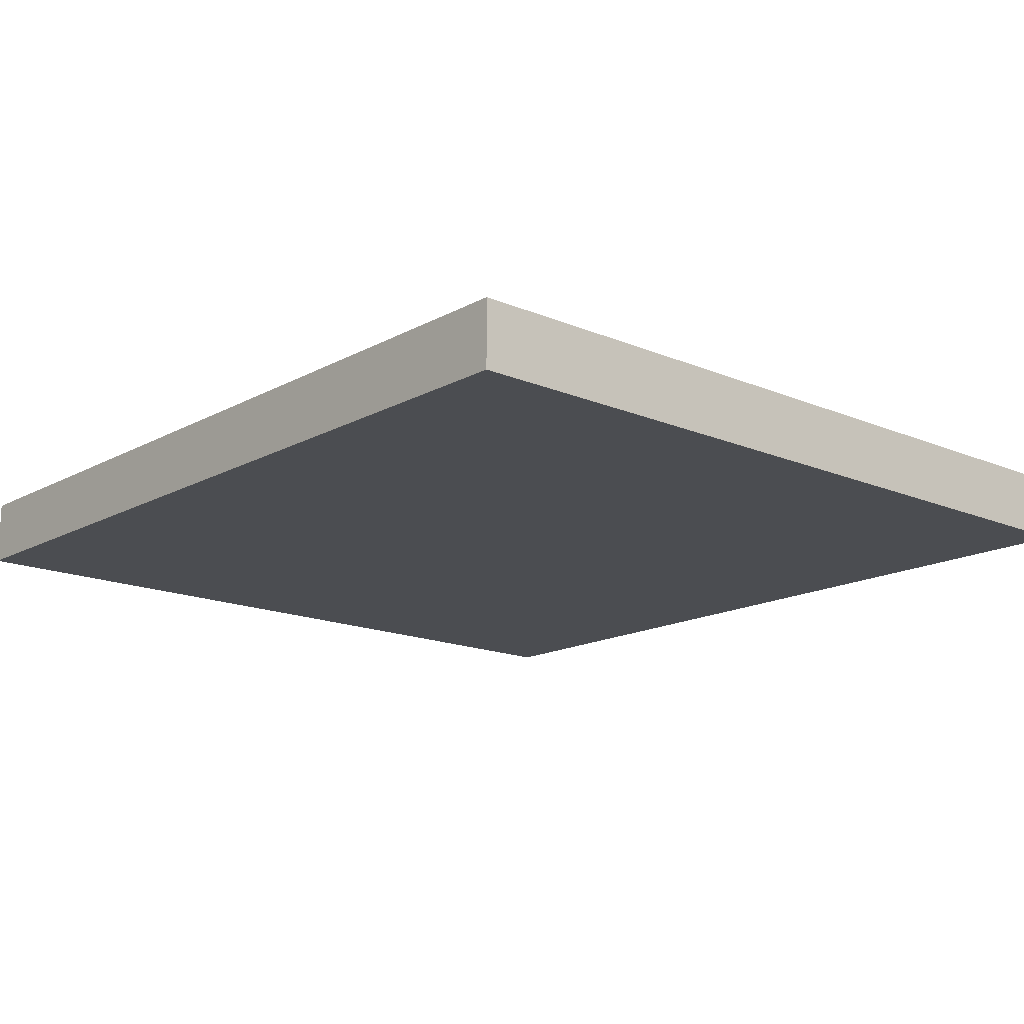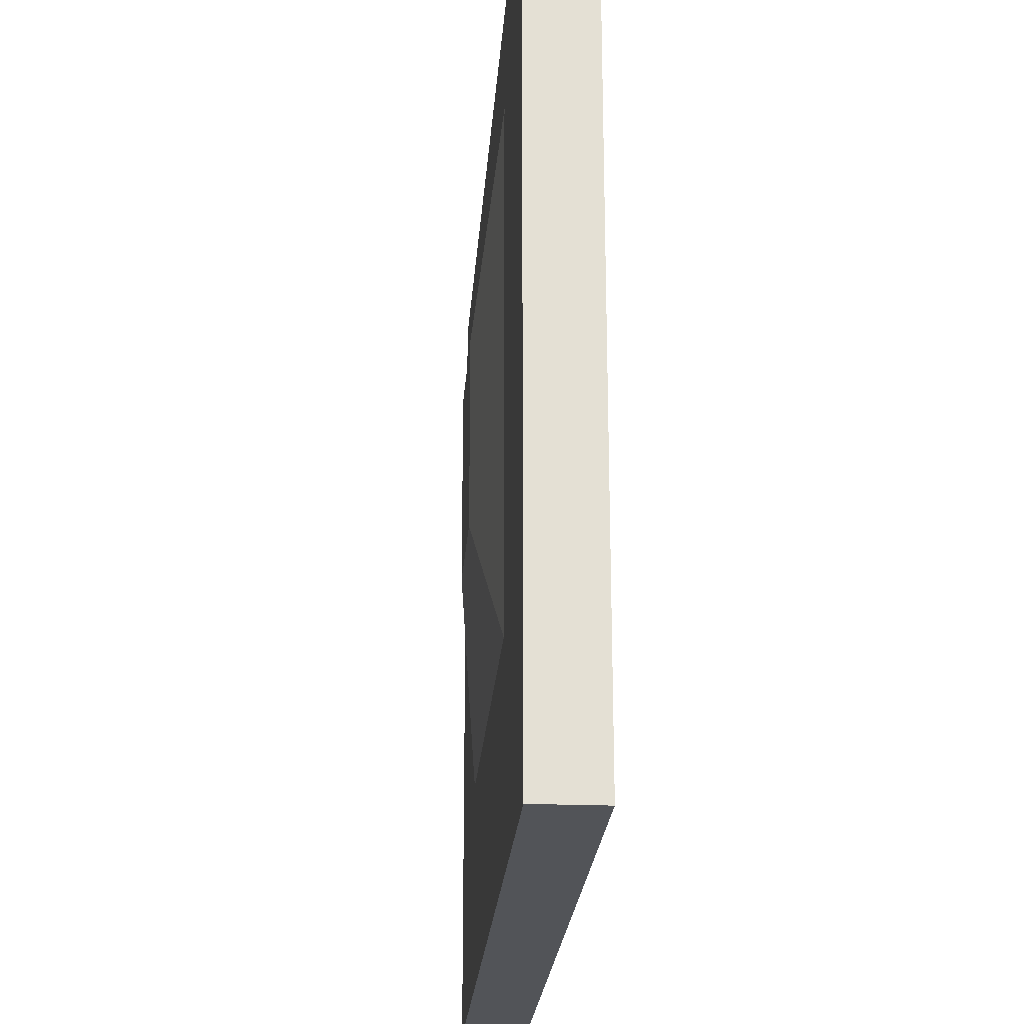
<metadata>
{"format":"obj","ext":"obj","renderer":"f3d","projection":"perspective","resolution":1024,"background":"white","views":[{"elev":-15.9,"azim":-131.5,"up":"+Y"},{"elev":-23.0,"azim":-94.0,"up":"+Z"}]}
</metadata>
<code>
o Cube
v 4.748 -0.3625 -4.519
v 4.748 -0.3625 4.519
v -4.748 -0.3625 4.519
v -4.748 -0.3625 -4.519
v 4.748 0.3625 -4.519
v 4.748 0.3625 4.519
v -4.748 0.3625 4.519
v -4.748 0.3625 -4.519
v 4.748 -0.3625 0
v 1e-06 -0.3625 -4.519
v 4.748 0 -4.519
v 0 -0.3625 4.519
v 4.748 0 4.519
v -4.748 -0.3625 -1e-06
v -4.748 0 4.519
v -4.748 0 -4.519
v 4.748 0.3625 2e-06
v 1e-06 0.3625 -4.519
v -3e-06 0.3625 4.519
v -4.748 0.3625 -1e-06
v 0 -0.3625 -1e-06
v -1e-06 0.6044 0.217
v 4.748 0 1e-06
v -1e-06 0 4.519
v -4.748 0 -1e-06
v 1e-06 0 -4.519
v 4.748 -0.3625 2.259
v -2.374 -0.3625 -4.519
v 4.748 0.1812 -4.519
v -2.374 -0.3625 4.519
v 4.748 0.1812 4.519
v -4.748 -0.3625 -2.259
v -4.748 0.1812 4.519
v -4.748 0.1812 -4.519
v 4.748 0.3625 2.259
v -2.374 0.3625 -4.519
v -2.374 0.3625 4.519
v -4.748 0.3625 -2.259
v 4.748 -0.3625 -2.259
v 2.374 -0.3625 -4.519
v 4.748 -0.1812 -4.519
v 2.374 -0.3625 4.519
v 4.748 -0.1812 4.519
v -4.748 -0.3625 2.259
v -4.748 -0.1812 4.519
v -4.748 -0.1812 -4.519
v 4.748 0.3625 -2.259
v 2.374 0.3625 -4.519
v 2.374 0.3625 4.519
v -4.748 0.3625 2.259
v -2.374 -0.3625 -1e-06
v 2.374 -0.3625 -0
v 1e-06 -0.3625 -2.259
v 0 -0.3625 2.259
v -1e-06 0.6044 1.608
v 0 0.3625 -2.259
v 2.374 0.3625 2e-06
v -2.374 0.3625 0
v 4.748 0 2.259
v 4.748 0 -2.259
v 4.748 -0.1812 1e-06
v 4.748 0.1812 2e-06
v -2.374 0 4.519
v 2.374 0 4.519
v -1e-06 -0.1812 4.519
v -2e-06 0.1812 4.519
v -4.748 0 -2.259
v -4.748 0 2.259
v -4.748 -0.1812 -1e-06
v -4.748 0.1812 -1e-06
v -2.374 0 -4.519
v 2.374 0 -4.519
v 1e-06 0.1812 -4.519
v 1e-06 -0.1812 -4.519
v -2.374 -0.3625 2.259
v -2.374 0.3625 2.259
v 4.748 0.1812 2.259
v -2.374 0.1812 4.519
v -4.748 0.1812 -2.259
v -2.374 -0.1812 -4.519
v -2.374 -0.3625 -2.259
v 2.374 -0.3625 -2.259
v 2.374 -0.3625 2.259
v 2.374 0.3625 2.259
v 2.374 0.3625 -2.259
v -2.374 0.3625 -2.259
v 4.748 -0.1812 2.259
v 4.748 -0.1812 -2.259
v 4.748 0.1812 -2.259
v -2.374 -0.1812 4.519
v 2.374 -0.1812 4.519
v 2.374 0.1812 4.519
v -4.748 -0.1812 -2.259
v -4.748 -0.1812 2.259
v -4.748 0.1812 2.259
v -2.374 0.1812 -4.519
v 2.374 0.1812 -4.519
v 2.374 -0.1812 -4.519
v 4.748 -0.3625 3.389
v -3.561 -0.3625 -4.519
v 4.748 0.2718 -4.519
v -3.561 -0.3625 4.519
v 4.748 0.2718 4.519
v -4.748 -0.3625 -3.389
v -4.748 0.2718 4.519
v -4.748 0.2718 -4.519
v 4.748 0.3625 3.389
v -3.561 0.3625 -4.519
v -3.561 0.3625 4.519
v -4.748 0.3625 -3.389
v 4.748 -0.3625 -1.13
v 1.187 -0.3625 -4.519
v 4.748 -0.09061 -4.519
v 1.187 -0.3625 4.519
v 4.748 -0.09061 4.519
v -4.748 -0.3625 1.13
v -4.748 -0.09061 4.519
v -4.748 -0.09061 -4.519
v 4.748 0.3625 -1.13
v 1.187 0.3625 -4.519
v 1.187 0.3625 4.519
v -4.748 0.3625 1.13
v -3.561 -0.3625 -1e-06
v 1.187 -0.3625 -0
v 1e-06 -0.3625 -3.389
v 0 -0.3625 1.13
v -2e-06 0.3625 3.389
v -1e-06 0.6044 -0.4786
v 3.561 0.3625 2e-06
v -0.7309 0.6044 0.217
v 4.748 0 3.389
v 4.748 0 -1.13
v 4.748 -0.2718 1e-06
v 4.748 0.09061 2e-06
v -3.561 0 4.519
v 1.187 0 4.519
v -0 -0.2718 4.519
v -2e-06 0.09061 4.519
v -4.748 0 -3.389
v -4.748 0 1.13
v -4.748 -0.2718 -1e-06
v -4.748 0.09061 -1e-06
v -3.561 0 -4.519
v 1.187 0 -4.519
v 1e-06 0.2718 -4.519
v 1e-06 -0.09061 -4.519
v 4.748 -0.3625 1.13
v -1.187 -0.3625 -4.519
v 4.748 0.09061 -4.519
v -1.187 -0.3625 4.519
v 4.748 0.09061 4.519
v -4.748 -0.3625 -1.13
v -4.748 0.09061 4.519
v -4.748 0.09061 -4.519
v 4.748 0.3625 1.13
v -1.187 0.3625 -4.519
v -1.187 0.3625 4.519
v -4.748 0.3625 -1.13
v 4.748 -0.3625 -3.389
v 3.561 -0.3625 -4.519
v 4.748 -0.2718 -4.519
v 3.561 -0.3625 4.519
v 4.748 -0.2718 4.519
v -4.748 -0.3625 3.389
v -4.748 -0.2718 4.519
v -4.748 -0.2718 -4.519
v 4.748 0.3625 -3.389
v 3.561 0.3625 -4.519
v 3.561 0.3625 4.519
v -4.748 0.3625 3.389
v -1.187 -0.3625 -1e-06
v 3.561 -0.3625 0
v 0 -0.3625 -1.13
v 0 -0.3625 3.389
v -1e-06 0.6044 0.9127
v 1e-06 0.3625 -3.389
v 0.7309 0.6044 0.217
v -3.561 0.3625 -0
v 4.748 0 1.13
v 4.748 0 -3.389
v 4.748 -0.09061 1e-06
v 4.748 0.2718 2e-06
v -1.187 0 4.519
v 3.561 0 4.519
v -1e-06 -0.09061 4.519
v -2e-06 0.2718 4.519
v -4.748 0 -1.13
v -4.748 0 3.389
v -4.748 -0.09061 -1e-06
v -4.748 0.2718 -1e-06
v -1.187 0 -4.519
v 3.561 0 -4.519
v 1e-06 0.09061 -4.519
v 1e-06 -0.2718 -4.519
v -3.561 -0.3625 2.259
v -1.187 -0.3625 2.259
v -2.374 -0.3625 1.13
v -2.374 -0.3625 3.389
v -2.374 0.3625 3.389
v -2.374 0.3625 1.13
v -0.7309 0.6044 1.608
v -3.561 0.3625 2.259
v 4.748 0.1812 3.389
v 4.748 0.1812 1.13
v 4.748 0.09061 2.259
v 4.748 0.2718 2.259
v -3.561 0.1812 4.519
v -1.187 0.1812 4.519
v -2.374 0.09061 4.519
v -2.374 0.2718 4.519
v -4.748 0.1812 -3.389
v -4.748 0.1812 -1.13
v -4.748 0.09061 -2.259
v -4.748 0.2718 -2.259
v -3.561 -0.1812 -4.519
v -1.187 -0.1812 -4.519
v -2.374 -0.09061 -4.519
v -2.374 -0.2718 -4.519
v -3.561 -0.3625 -2.259
v -1.187 -0.3625 -2.259
v -2.374 -0.3625 -3.389
v -2.374 -0.3625 -1.13
v 1.187 -0.3625 -2.259
v 3.561 -0.3625 -2.259
v 2.374 -0.3625 -3.389
v 2.374 -0.3625 -1.13
v 1.187 -0.3625 2.259
v 3.561 -0.3625 2.259
v 2.374 -0.3625 1.13
v 2.374 -0.3625 3.389
v 2.374 0.3625 3.389
v 2.374 0.3625 1.13
v 3.561 0.3625 2.259
v 0.7309 0.6044 1.608
v 2.374 0.3625 -1.13
v 2.374 0.3625 -3.389
v 3.561 0.3625 -2.259
v 1.187 0.3625 -2.259
v -2.374 0.3625 -1.13
v -2.374 0.3625 -3.389
v -1.187 0.3625 -2.259
v -3.561 0.3625 -2.259
v 4.748 -0.1812 3.389
v 4.748 -0.1812 1.13
v 4.748 -0.2718 2.259
v 4.748 -0.09061 2.259
v 4.748 -0.1812 -1.13
v 4.748 -0.1812 -3.389
v 4.748 -0.2718 -2.259
v 4.748 -0.09061 -2.259
v 4.748 0.1812 -1.13
v 4.748 0.1812 -3.389
v 4.748 0.09061 -2.259
v 4.748 0.2718 -2.259
v -3.561 -0.1812 4.519
v -1.187 -0.1812 4.519
v -2.374 -0.2718 4.519
v -2.374 -0.09061 4.519
v 1.187 -0.1812 4.519
v 3.561 -0.1812 4.519
v 2.374 -0.2718 4.519
v 2.374 -0.09061 4.519
v 1.187 0.1812 4.519
v 3.561 0.1812 4.519
v 2.374 0.09061 4.519
v 2.374 0.2718 4.519
v -4.748 -0.1812 -3.389
v -4.748 -0.1812 -1.13
v -4.748 -0.2718 -2.259
v -4.748 -0.09061 -2.259
v -4.748 -0.1812 1.13
v -4.748 -0.1812 3.389
v -4.748 -0.2718 2.259
v -4.748 -0.09061 2.259
v -4.748 0.1812 1.13
v -4.748 0.1812 3.389
v -4.748 0.09061 2.259
v -4.748 0.2718 2.259
v -3.561 0.1812 -4.519
v -1.187 0.1812 -4.519
v -2.374 0.2718 -4.519
v -2.374 0.09061 -4.519
v 1.187 0.1812 -4.519
v 3.561 0.1812 -4.519
v 2.374 0.2718 -4.519
v 2.374 0.09061 -4.519
v 1.187 -0.1812 -4.519
v 3.561 -0.1812 -4.519
v 2.374 -0.09061 -4.519
v 2.374 -0.2718 -4.519
v -3.561 -0.3625 3.389
v -3.561 0.3625 3.389
v 4.748 0.2718 3.389
v -3.561 0.2718 4.519
v -4.748 0.2718 -3.389
v -3.561 -0.2718 -4.519
v -3.561 -0.3625 -1.13
v 1.187 -0.3625 -1.13
v 1.187 -0.3625 3.389
v 1.187 0.3625 3.389
v 0.7309 0.6044 -0.4786
v -3.561 0.3625 -1.13
v 4.748 -0.09061 3.389
v 4.748 -0.09061 -1.13
v 4.748 0.2718 -1.13
v -3.561 -0.09061 4.519
v 1.187 -0.09061 4.519
v 1.187 0.2718 4.519
v -4.748 -0.09061 -3.389
v -4.748 -0.09061 1.13
v -4.748 0.2718 1.13
v -3.561 0.09061 -4.519
v 1.187 0.09061 -4.519
v 1.187 -0.2718 -4.519
v -3.561 -0.3625 1.13
v -1.187 -0.3625 1.13
v -1.187 -0.3625 3.389
v -1.187 0.3625 3.389
v -0.7309 0.6044 0.9127
v -3.561 0.3625 1.13
v 4.748 0.09061 3.389
v 4.748 0.09061 1.13
v 4.748 0.2718 1.13
v -3.561 0.09061 4.519
v -1.187 0.09061 4.519
v -1.187 0.2718 4.519
v -4.748 0.09061 -3.389
v -4.748 0.09061 -1.13
v -4.748 0.2718 -1.13
v -3.561 -0.09061 -4.519
v -1.187 -0.09061 -4.519
v -1.187 -0.2718 -4.519
v -3.561 -0.3625 -3.389
v -1.187 -0.3625 -3.389
v -1.187 -0.3625 -1.13
v 1.187 -0.3625 -3.389
v 3.561 -0.3625 -3.389
v 3.561 -0.3625 -1.13
v 1.187 -0.3625 1.13
v 3.561 -0.3625 1.13
v 3.561 -0.3625 3.389
v 3.561 0.3625 3.389
v 3.561 0.3625 1.13
v 0.7309 0.6044 0.9127
v 3.561 0.3625 -1.13
v 3.561 0.3625 -3.389
v 1.187 0.3625 -3.389
v -0.7309 0.6044 -0.4786
v -1.187 0.3625 -3.389
v -3.561 0.3625 -3.389
v 4.748 -0.2718 3.389
v 4.748 -0.2718 1.13
v 4.748 -0.09061 1.13
v 4.748 -0.2718 -1.13
v 4.748 -0.2718 -3.389
v 4.748 -0.09061 -3.389
v 4.748 0.09061 -1.13
v 4.748 0.09061 -3.389
v 4.748 0.2718 -3.389
v -3.561 -0.2718 4.519
v -1.187 -0.2718 4.519
v -1.187 -0.09061 4.519
v 1.187 -0.2718 4.519
v 3.561 -0.2718 4.519
v 3.561 -0.09061 4.519
v 1.187 0.09061 4.519
v 3.561 0.09061 4.519
v 3.561 0.2718 4.519
v -4.748 -0.2718 -3.389
v -4.748 -0.2718 -1.13
v -4.748 -0.09061 -1.13
v -4.748 -0.2718 1.13
v -4.748 -0.2718 3.389
v -4.748 -0.09061 3.389
v -4.748 0.09061 1.13
v -4.748 0.09061 3.389
v -4.748 0.2718 3.389
v -3.561 0.2718 -4.519
v -1.187 0.2718 -4.519
v -1.187 0.09061 -4.519
v 1.187 0.2718 -4.519
v 3.561 0.2718 -4.519
v 3.561 0.09061 -4.519
v 1.187 -0.09061 -4.519
v 3.561 -0.09061 -4.519
v 3.561 -0.2718 -4.519
f 291 102 3
f 292 170 7
f 293 107 6
f 294 109 7
f 110 8 106
f 100 4 166
f 123 14 152
f 124 21 173
f 114 12 174
f 127 19 121
f 301 128 22
f 158 20 178
f 131 13 115
f 304 132 23
f 305 119 17
f 135 15 117
f 307 136 24
f 308 121 19
f 139 16 118
f 140 25 189
f 122 20 190
f 143 16 154
f 144 26 193
f 112 10 194
f 195 44 116
f 196 75 197
f 317 150 30
f 199 37 157
f 319 200 76
f 122 50 202
f 321 203 31
f 322 204 77
f 323 155 35
f 324 207 33
f 325 208 78
f 326 157 37
f 211 34 154
f 212 79 213
f 158 38 214
f 215 46 118
f 216 80 217
f 148 28 218
f 219 32 104
f 220 81 221
f 171 51 222
f 223 53 125
f 224 82 225
f 172 52 226
f 227 54 126
f 340 228 83
f 162 42 230
f 231 49 169
f 232 84 233
f 175 55 234
f 345 235 57
f 346 236 85
f 347 176 56
f 239 58 130
f 349 240 86
f 110 38 242
f 351 243 43
f 352 244 87
f 353 179 59
f 354 247 61
f 355 248 88
f 356 180 60
f 357 251 62
f 358 252 89
f 359 167 47
f 360 255 45
f 361 256 90
f 362 183 63
f 363 259 65
f 364 260 91
f 365 184 64
f 366 263 66
f 367 264 92
f 169 49 266
f 267 46 166
f 268 93 269
f 187 67 270
f 271 69 141
f 272 94 273
f 188 68 274
f 275 70 142
f 276 95 277
f 170 50 278
f 279 34 106
f 280 96 281
f 191 71 282
f 283 73 145
f 382 284 97
f 192 72 286
f 384 287 74
f 385 288 98
f 160 40 290
f 291 164 44
f 198 291 195
f 30 102 291
f 292 109 37
f 202 292 199
f 50 170 292
f 293 103 31
f 77 206 293
f 206 35 107
f 207 294 105
f 78 210 294
f 210 37 109
f 295 106 34
f 214 295 211
f 38 110 295
f 296 166 46
f 218 296 215
f 28 100 296
f 297 152 32
f 81 222 297
f 51 123 297
f 298 173 53
f 226 298 223
f 52 124 298
f 299 174 54
f 230 299 227
f 42 114 299
f 231 300 121
f 234 300 231
f 55 127 300
f 235 301 177
f 85 238 301
f 238 56 128
f 302 178 58
f 242 302 239
f 38 158 302
f 243 303 115
f 87 246 303
f 246 59 131
f 247 304 181
f 88 250 304
f 250 60 132
f 251 305 182
f 89 254 305
f 254 47 119
f 306 117 45
f 258 306 255
f 63 135 306
f 259 307 185
f 91 262 307
f 262 64 136
f 263 308 186
f 92 266 308
f 266 49 121
f 309 118 46
f 270 309 267
f 67 139 309
f 310 189 69
f 274 310 271
f 68 140 310
f 311 190 70
f 278 311 275
f 50 122 311
f 312 154 34
f 282 312 279
f 71 143 312
f 283 313 193
f 97 286 313
f 72 144 313
f 314 194 74
f 98 290 314
f 40 112 314
f 315 116 14
f 197 315 123
f 75 195 315
f 316 197 51
f 126 316 171
f 54 196 316
f 196 317 198
f 174 317 196
f 174 12 150
f 318 157 19
f 55 201 318
f 201 76 199
f 175 319 201
f 130 319 175
f 130 58 200
f 320 202 76
f 58 178 320
f 178 20 122
f 131 321 151
f 59 205 321
f 205 77 203
f 179 322 205
f 23 134 322
f 134 62 204
f 204 323 206
f 62 182 323
f 182 17 155
f 324 153 15
f 63 209 324
f 209 78 207
f 183 325 209
f 24 138 325
f 138 66 208
f 208 326 210
f 66 186 326
f 186 19 157
f 327 154 16
f 213 327 139
f 79 211 327
f 328 213 67
f 142 328 187
f 70 212 328
f 329 214 79
f 190 329 212
f 20 158 329
f 330 118 16
f 217 330 143
f 80 215 330
f 331 217 71
f 146 331 191
f 146 74 216
f 332 218 80
f 194 332 216
f 10 148 332
f 333 104 4
f 221 333 100
f 81 219 333
f 334 221 28
f 125 334 148
f 53 220 334
f 335 222 81
f 173 335 220
f 21 171 335
f 336 125 10
f 225 336 112
f 82 223 336
f 337 225 40
f 159 337 160
f 39 224 337
f 338 226 82
f 111 338 224
f 9 172 338
f 339 126 21
f 229 339 124
f 83 227 339
f 340 229 52
f 147 340 172
f 27 228 340
f 341 230 83
f 99 341 228
f 2 162 341
f 107 342 169
f 35 233 342
f 84 231 342
f 155 343 233
f 17 129 343
f 129 57 232
f 344 234 84
f 177 344 232
f 22 175 344
f 345 129 17
f 47 237 345
f 237 85 235
f 167 346 237
f 5 168 346
f 48 236 346
f 236 347 238
f 48 120 347
f 18 176 347
f 348 130 22
f 241 348 128
f 86 239 348
f 349 241 56
f 156 349 176
f 36 240 349
f 350 242 86
f 108 350 240
f 8 110 350
f 351 163 2
f 27 245 351
f 245 87 243
f 147 352 245
f 9 133 352
f 133 61 244
f 244 353 246
f 61 181 353
f 181 23 179
f 111 354 133
f 39 249 354
f 249 88 247
f 159 355 249
f 1 161 355
f 161 41 248
f 248 356 250
f 41 113 356
f 113 11 180
f 132 357 134
f 60 253 357
f 253 89 251
f 180 358 253
f 11 149 358
f 149 29 252
f 252 359 254
f 29 101 359
f 101 5 167
f 102 360 165
f 30 257 360
f 257 90 255
f 150 361 257
f 12 137 361
f 137 65 256
f 256 362 258
f 65 185 362
f 185 24 183
f 114 363 137
f 42 261 363
f 261 91 259
f 162 364 261
f 2 163 364
f 163 43 260
f 260 365 262
f 43 115 365
f 115 13 184
f 136 366 138
f 64 265 366
f 265 92 263
f 184 367 265
f 13 151 367
f 151 31 264
f 264 368 266
f 31 103 368
f 103 6 169
f 369 166 4
f 269 369 104
f 93 267 369
f 370 269 32
f 141 370 152
f 69 268 370
f 371 270 93
f 189 371 268
f 25 187 371
f 372 141 14
f 273 372 116
f 94 271 372
f 373 273 44
f 165 373 164
f 45 272 373
f 374 274 94
f 117 374 272
f 15 188 374
f 375 142 25
f 277 375 140
f 95 275 375
f 376 277 68
f 153 376 188
f 153 33 276
f 276 377 278
f 33 105 377
f 7 170 377
f 378 106 8
f 281 378 108
f 96 279 378
f 379 281 36
f 145 379 156
f 73 280 379
f 380 282 96
f 193 380 280
f 26 191 380
f 381 145 18
f 285 381 120
f 285 97 283
f 382 285 48
f 101 382 168
f 101 29 284
f 284 383 286
f 29 149 383
f 11 192 383
f 384 146 26
f 289 384 144
f 289 98 287
f 385 289 72
f 113 385 192
f 113 41 288
f 288 386 290
f 41 161 386
f 1 160 386
f 164 291 3
f 109 292 7
f 103 293 6
f 105 294 7
f 295 110 106
f 296 100 166
f 297 123 152
f 298 124 173
f 299 114 174
f 300 127 121
f 177 301 22
f 302 158 178
f 303 131 115
f 181 304 23
f 182 305 17
f 306 135 117
f 185 307 24
f 186 308 19
f 309 139 118
f 310 140 189
f 311 122 190
f 312 143 154
f 313 144 193
f 314 112 194
f 315 195 116
f 316 196 197
f 198 317 30
f 318 199 157
f 201 319 76
f 320 122 202
f 151 321 31
f 205 322 77
f 206 323 35
f 153 324 33
f 209 325 78
f 210 326 37
f 327 211 154
f 328 212 213
f 329 158 214
f 330 215 118
f 331 216 217
f 332 148 218
f 333 219 104
f 334 220 221
f 335 171 222
f 336 223 125
f 337 224 225
f 338 172 226
f 339 227 126
f 229 340 83
f 341 162 230
f 342 231 169
f 343 232 233
f 344 175 234
f 129 345 57
f 237 346 85
f 238 347 56
f 348 239 130
f 241 349 86
f 350 110 242
f 163 351 43
f 245 352 87
f 246 353 59
f 133 354 61
f 249 355 88
f 250 356 60
f 134 357 62
f 253 358 89
f 254 359 47
f 165 360 45
f 257 361 90
f 258 362 63
f 137 363 65
f 261 364 91
f 262 365 64
f 138 366 66
f 265 367 92
f 368 169 266
f 369 267 166
f 370 268 269
f 371 187 270
f 372 271 141
f 373 272 273
f 374 188 274
f 375 275 142
f 376 276 277
f 377 170 278
f 378 279 106
f 379 280 281
f 380 191 282
f 381 283 145
f 285 382 97
f 383 192 286
f 146 384 74
f 289 385 98
f 386 160 290
f 195 291 44
f 75 198 195
f 198 30 291
f 199 292 37
f 76 202 199
f 202 50 292
f 203 293 31
f 203 77 293
f 293 206 107
f 33 207 105
f 207 78 294
f 294 210 109
f 211 295 34
f 79 214 211
f 214 38 295
f 215 296 46
f 80 218 215
f 218 28 296
f 219 297 32
f 219 81 297
f 222 51 297
f 223 298 53
f 82 226 223
f 226 52 298
f 227 299 54
f 83 230 227
f 230 42 299
f 49 231 121
f 84 234 231
f 234 55 300
f 57 235 177
f 235 85 301
f 301 238 128
f 239 302 58
f 86 242 239
f 242 38 302
f 43 243 115
f 243 87 303
f 303 246 131
f 61 247 181
f 247 88 304
f 304 250 132
f 62 251 182
f 251 89 305
f 305 254 119
f 255 306 45
f 90 258 255
f 258 63 306
f 65 259 185
f 259 91 307
f 307 262 136
f 66 263 186
f 263 92 308
f 308 266 121
f 267 309 46
f 93 270 267
f 270 67 309
f 271 310 69
f 94 274 271
f 274 68 310
f 275 311 70
f 95 278 275
f 278 50 311
f 279 312 34
f 96 282 279
f 282 71 312
f 73 283 193
f 283 97 313
f 286 72 313
f 287 314 74
f 287 98 314
f 290 40 314
f 123 315 14
f 51 197 123
f 197 75 315
f 171 316 51
f 21 126 171
f 126 54 316
f 75 196 198
f 54 174 196
f 317 174 150
f 127 318 19
f 127 55 318
f 318 201 199
f 55 175 201
f 22 130 175
f 319 130 200
f 200 320 76
f 200 58 320
f 320 178 122
f 13 131 151
f 131 59 321
f 321 205 203
f 59 179 205
f 179 23 322
f 322 134 204
f 77 204 206
f 204 62 323
f 323 182 155
f 135 324 15
f 135 63 324
f 324 209 207
f 63 183 209
f 183 24 325
f 325 138 208
f 78 208 210
f 208 66 326
f 326 186 157
f 139 327 16
f 67 213 139
f 213 79 327
f 187 328 67
f 25 142 187
f 142 70 328
f 212 329 79
f 70 190 212
f 190 20 329
f 143 330 16
f 71 217 143
f 217 80 330
f 191 331 71
f 26 146 191
f 331 146 216
f 216 332 80
f 74 194 216
f 194 10 332
f 100 333 4
f 28 221 100
f 221 81 333
f 148 334 28
f 10 125 148
f 125 53 334
f 220 335 81
f 53 173 220
f 173 21 335
f 112 336 10
f 40 225 112
f 225 82 336
f 160 337 40
f 1 159 160
f 159 39 337
f 224 338 82
f 39 111 224
f 111 9 338
f 124 339 21
f 52 229 124
f 229 83 339
f 172 340 52
f 9 147 172
f 147 27 340
f 228 341 83
f 27 99 228
f 99 2 341
f 6 107 169
f 107 35 342
f 233 84 342
f 35 155 233
f 155 17 343
f 343 129 232
f 232 344 84
f 57 177 232
f 177 22 344
f 119 345 17
f 119 47 345
f 345 237 235
f 47 167 237
f 167 5 346
f 168 48 346
f 85 236 238
f 236 48 347
f 120 18 347
f 128 348 22
f 56 241 128
f 241 86 348
f 176 349 56
f 18 156 176
f 156 36 349
f 240 350 86
f 36 108 240
f 108 8 350
f 99 351 2
f 99 27 351
f 351 245 243
f 27 147 245
f 147 9 352
f 352 133 244
f 87 244 246
f 244 61 353
f 353 181 179
f 9 111 133
f 111 39 354
f 354 249 247
f 39 159 249
f 159 1 355
f 355 161 248
f 88 248 250
f 248 41 356
f 356 113 180
f 23 132 134
f 132 60 357
f 357 253 251
f 60 180 253
f 180 11 358
f 358 149 252
f 89 252 254
f 252 29 359
f 359 101 167
f 3 102 165
f 102 30 360
f 360 257 255
f 30 150 257
f 150 12 361
f 361 137 256
f 90 256 258
f 256 65 362
f 362 185 183
f 12 114 137
f 114 42 363
f 363 261 259
f 42 162 261
f 162 2 364
f 364 163 260
f 91 260 262
f 260 43 365
f 365 115 184
f 24 136 138
f 136 64 366
f 366 265 263
f 64 184 265
f 184 13 367
f 367 151 264
f 92 264 266
f 264 31 368
f 368 103 169
f 104 369 4
f 32 269 104
f 269 93 369
f 152 370 32
f 14 141 152
f 141 69 370
f 268 371 93
f 69 189 268
f 189 25 371
f 116 372 14
f 44 273 116
f 273 94 372
f 164 373 44
f 3 165 164
f 165 45 373
f 272 374 94
f 45 117 272
f 117 15 374
f 140 375 25
f 68 277 140
f 277 95 375
f 188 376 68
f 15 153 188
f 376 153 276
f 95 276 278
f 276 33 377
f 105 7 377
f 108 378 8
f 36 281 108
f 281 96 378
f 156 379 36
f 18 145 156
f 145 73 379
f 280 380 96
f 73 193 280
f 193 26 380
f 120 381 18
f 48 285 120
f 381 285 283
f 168 382 48
f 5 101 168
f 382 101 284
f 97 284 286
f 284 29 383
f 149 11 383
f 144 384 26
f 72 289 144
f 384 289 287
f 192 385 72
f 11 113 192
f 385 113 288
f 98 288 290
f 288 41 386
f 161 1 386

</code>
